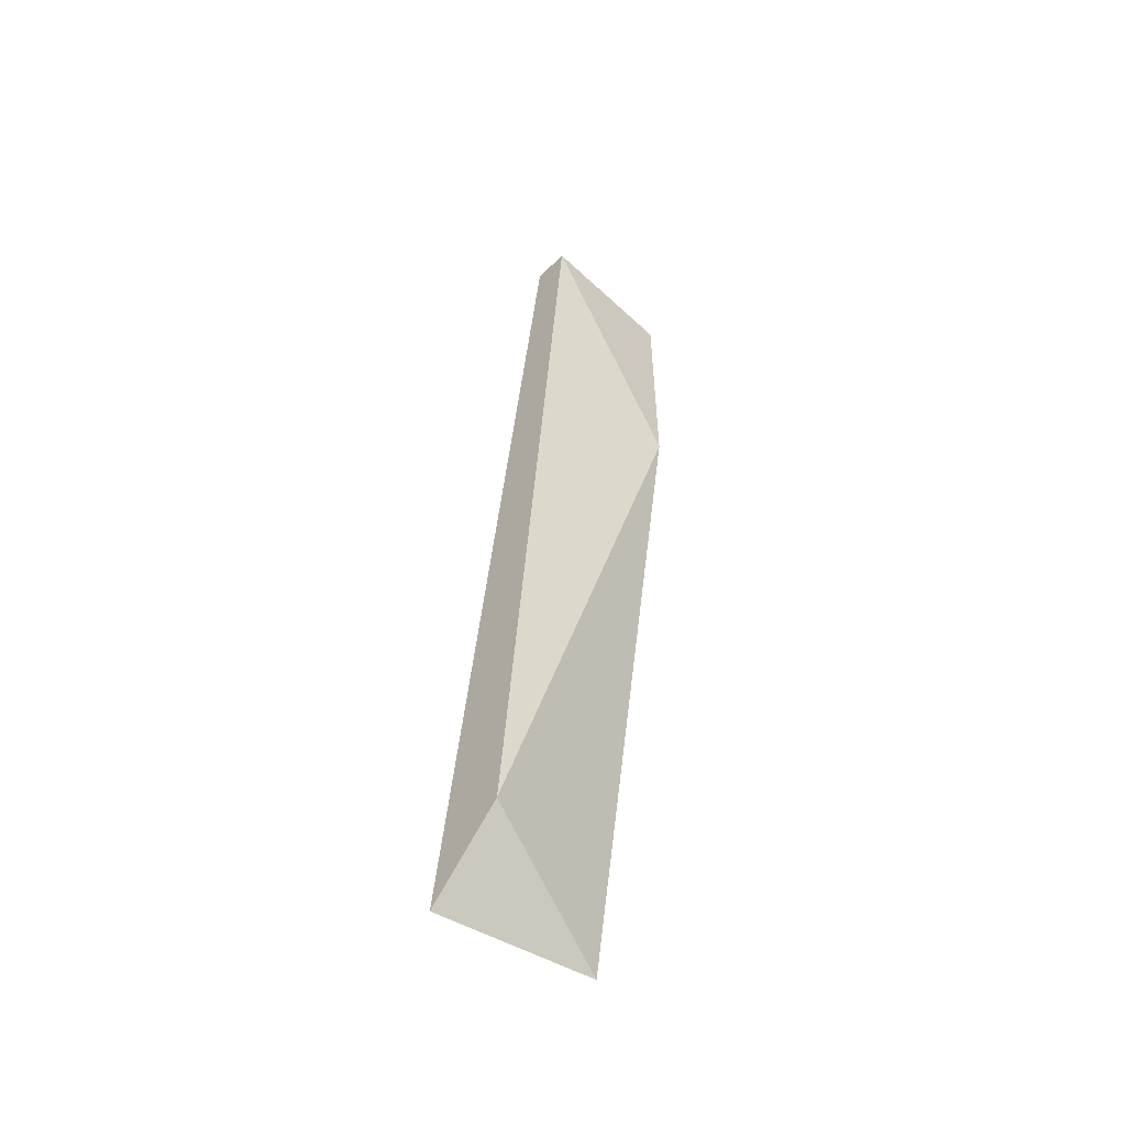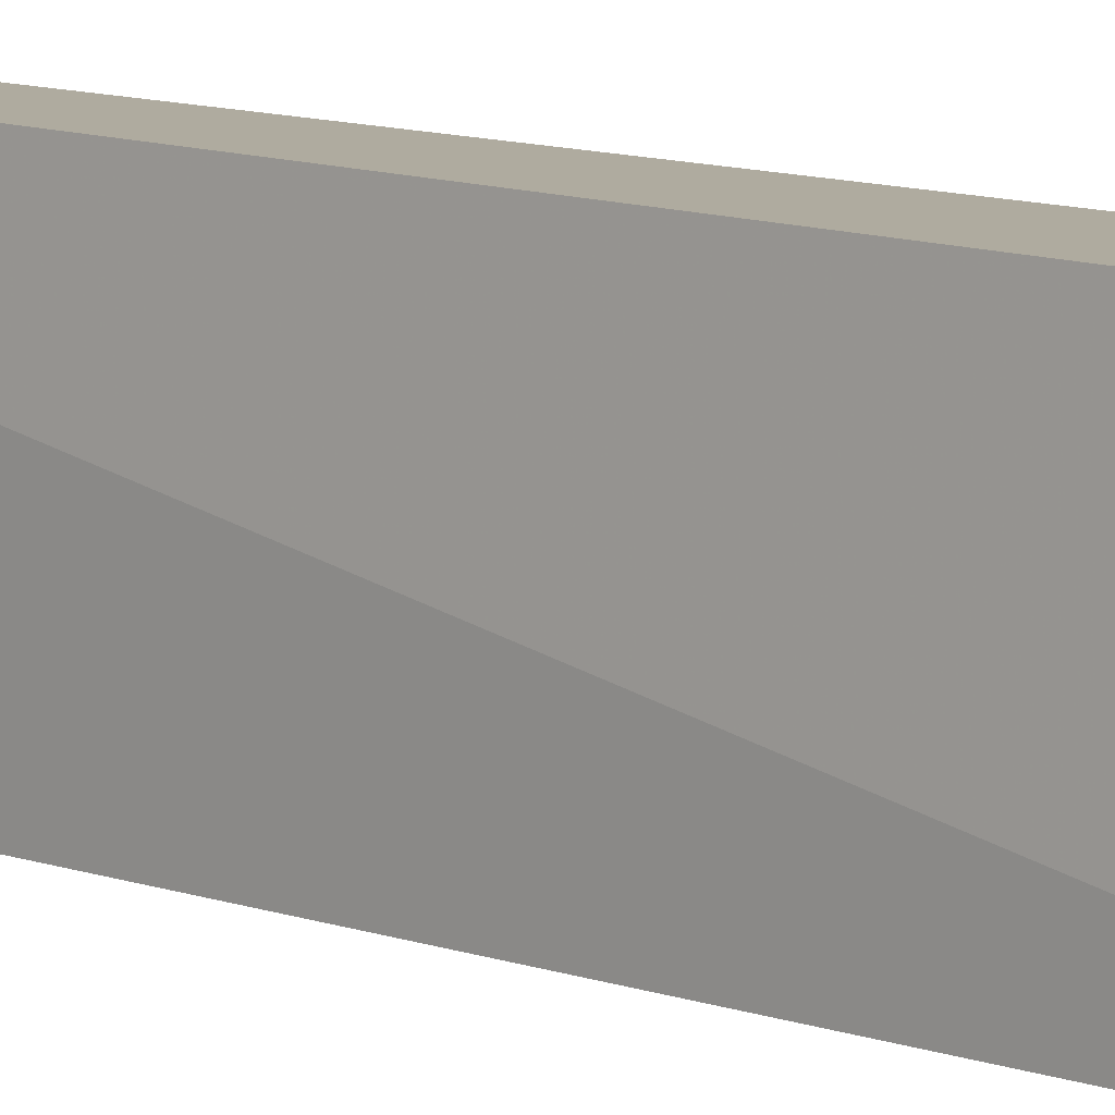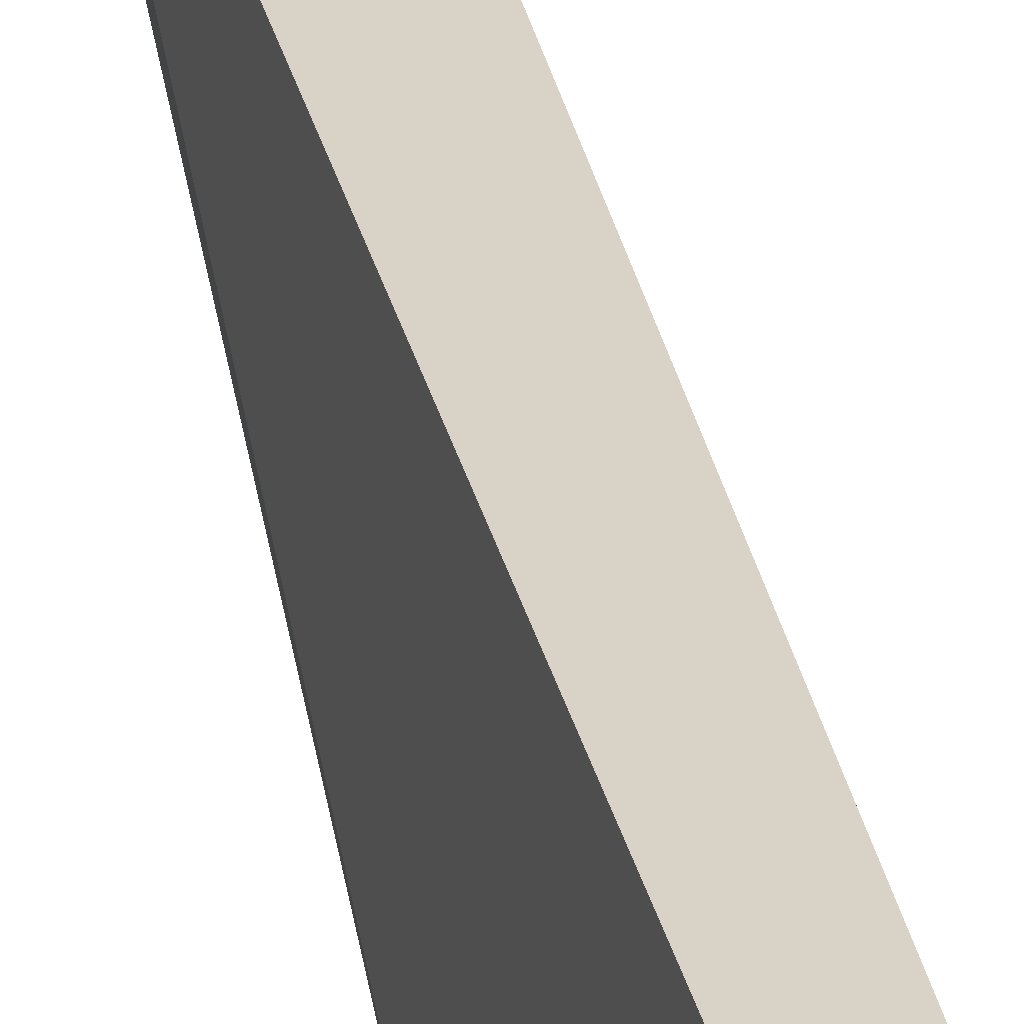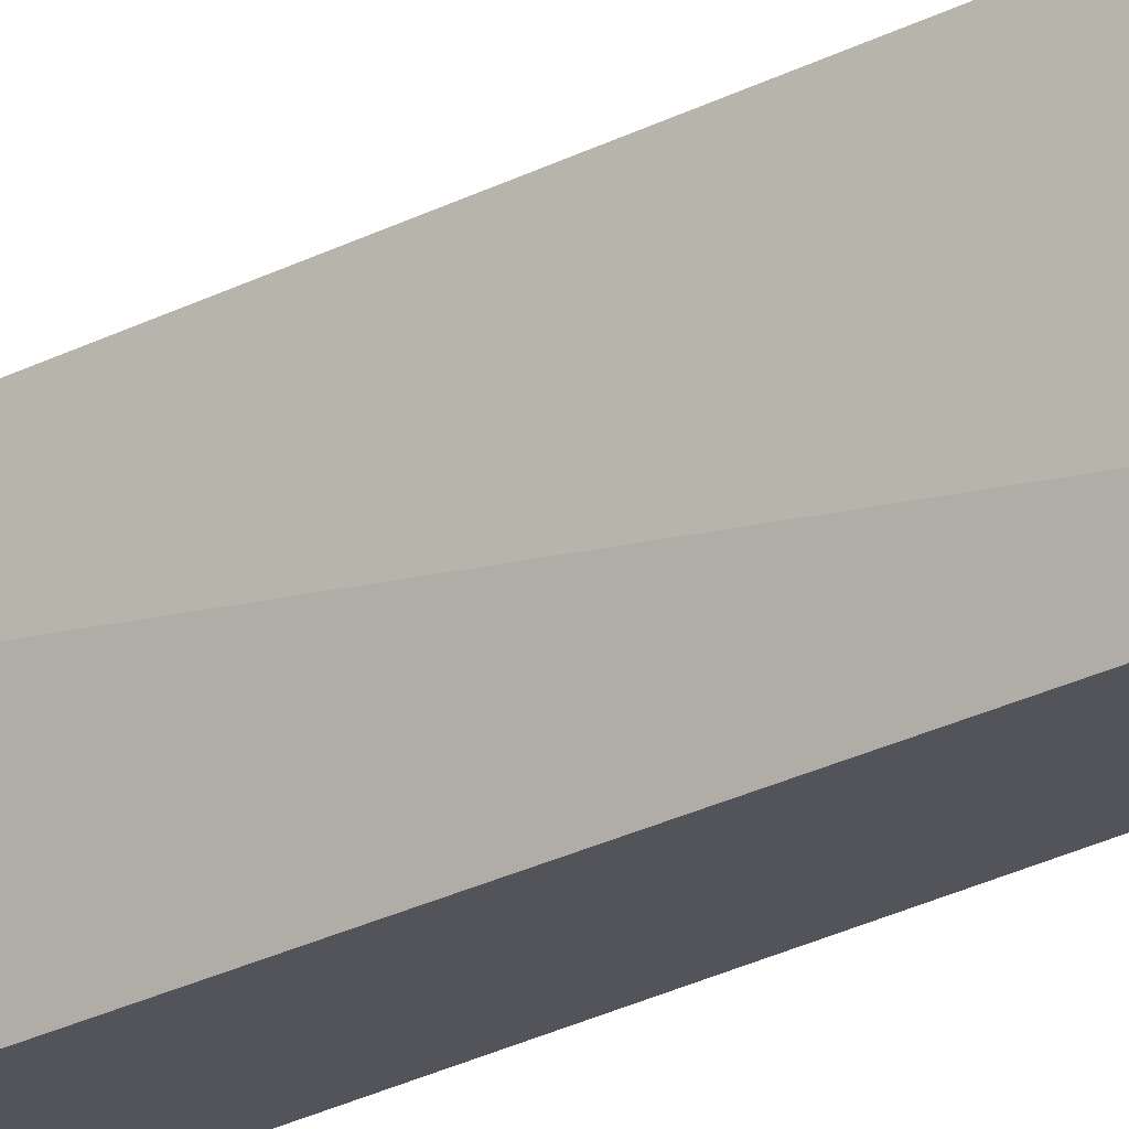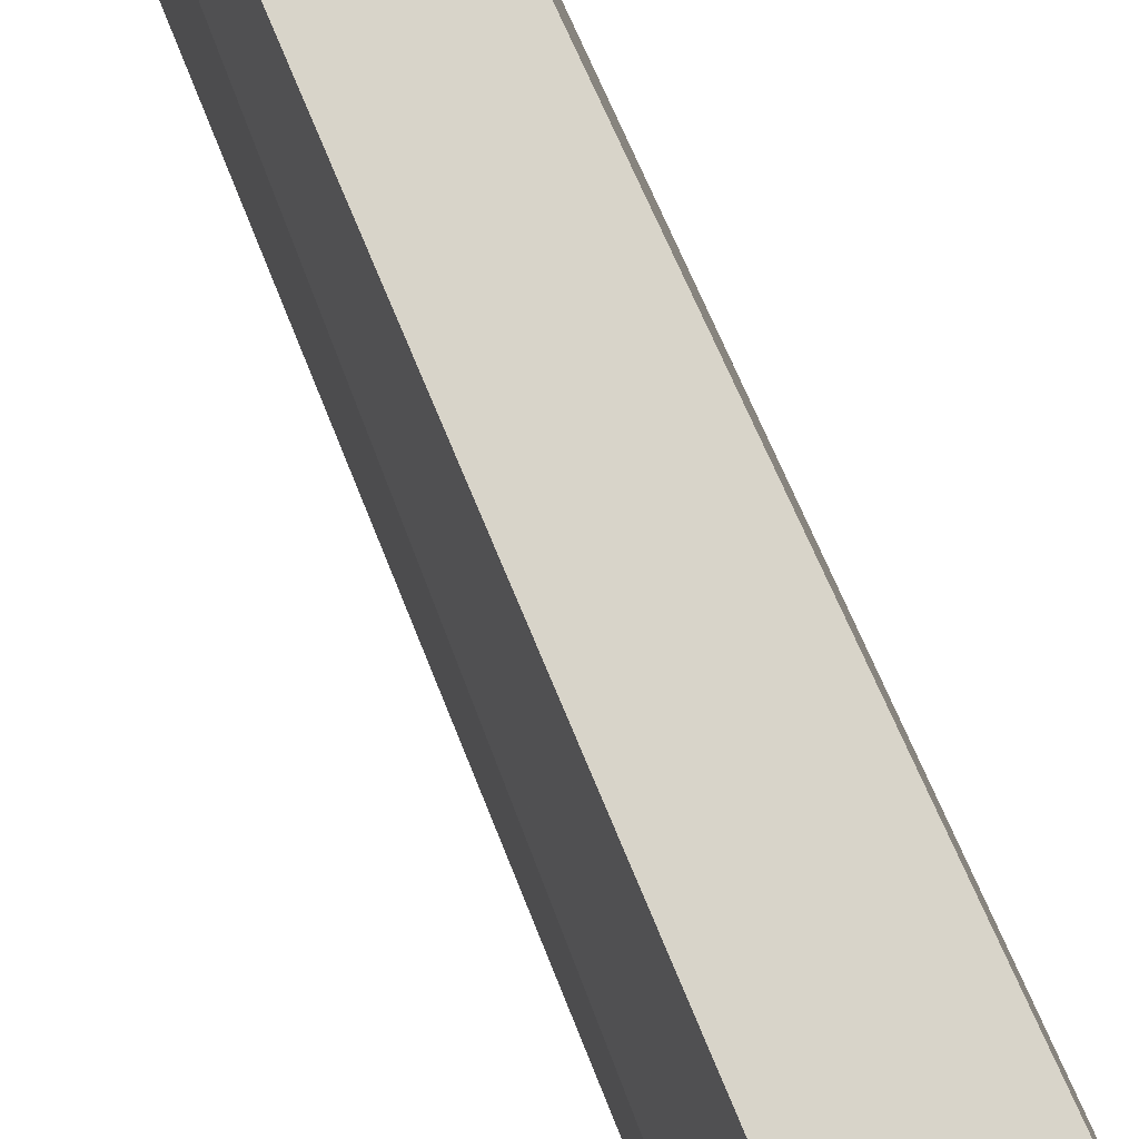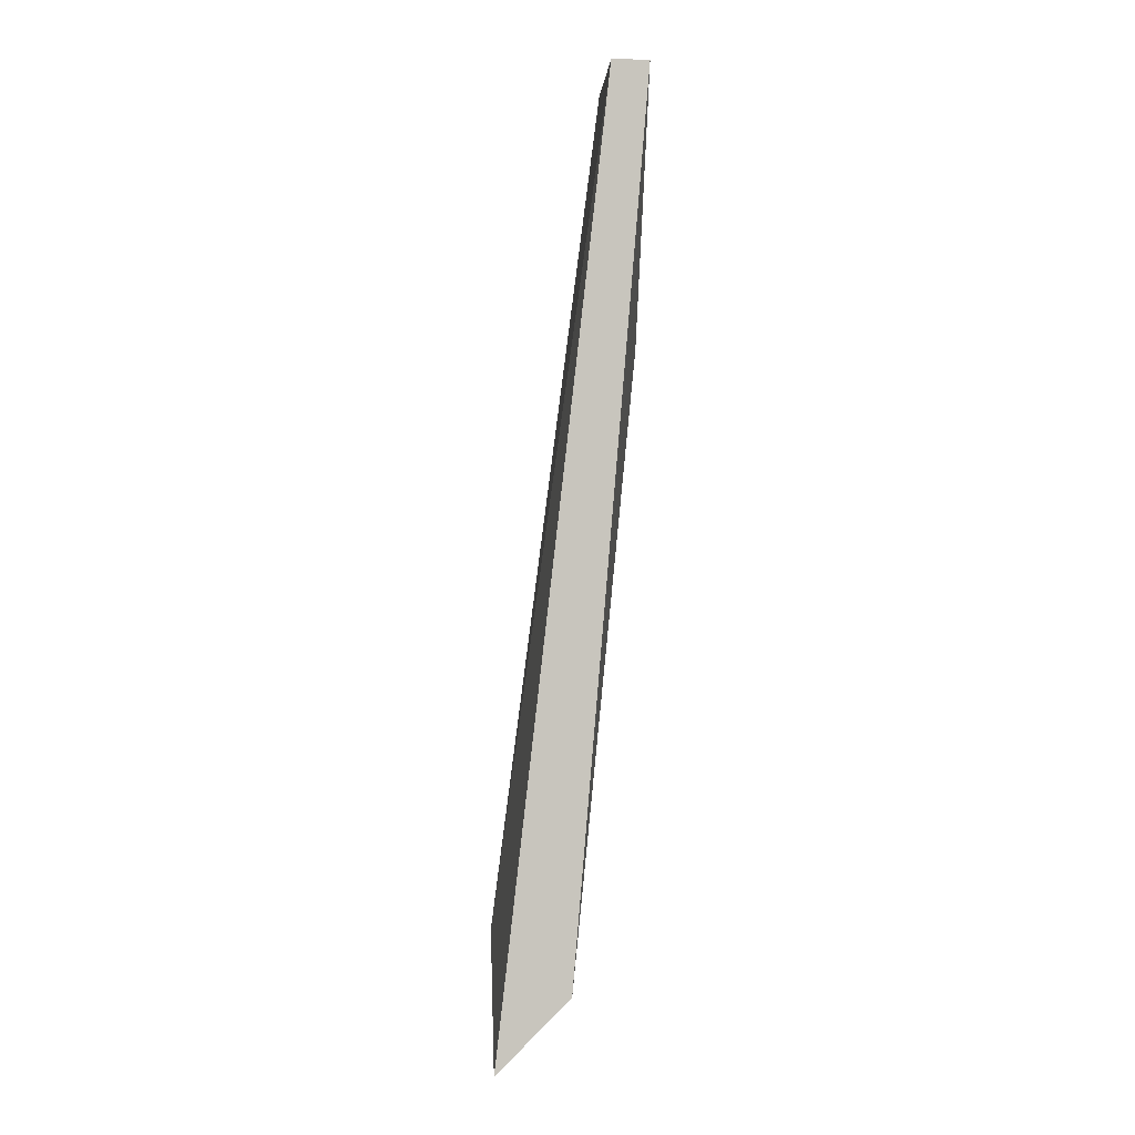
<metadata>
{"format":"obj","ext":"obj","renderer":"f3d","projection":"perspective","resolution":1024,"background":"white","views":[{"elev":-55.5,"azim":45.7,"up":"+Y"},{"elev":9.6,"azim":-52.0,"up":"+Z"},{"elev":27.9,"azim":163.6,"up":"+Z"},{"elev":-23.8,"azim":-55.2,"up":"+Z"},{"elev":75.3,"azim":-29.1,"up":"+Z"},{"elev":0.4,"azim":-3.4,"up":"+Y"}]}
</metadata>
<code>
v -0.3379 -0.03127 0.007016
v -0.3208 0.1163 0.02973
v -0.3265 0.1163 0.02973
v -0.3208 0.1163 0.007016
v -0.3322 -0.0199 0.02973
v -0.3435 -0.01422 0.007016
v -0.3435 -0.03127 0.02973
v -0.3208 0.0766 0.007016
v -0.3265 0.1163 0.007016
f 4 6 9
f 3 2 4
f 2 3 5
f 4 1 6
f 1 5 7
f 5 3 7
f 3 6 7
f 6 1 7
f 4 2 8
f 1 4 8
f 5 1 8
f 2 5 8
f 3 4 9
f 6 3 9

</code>
